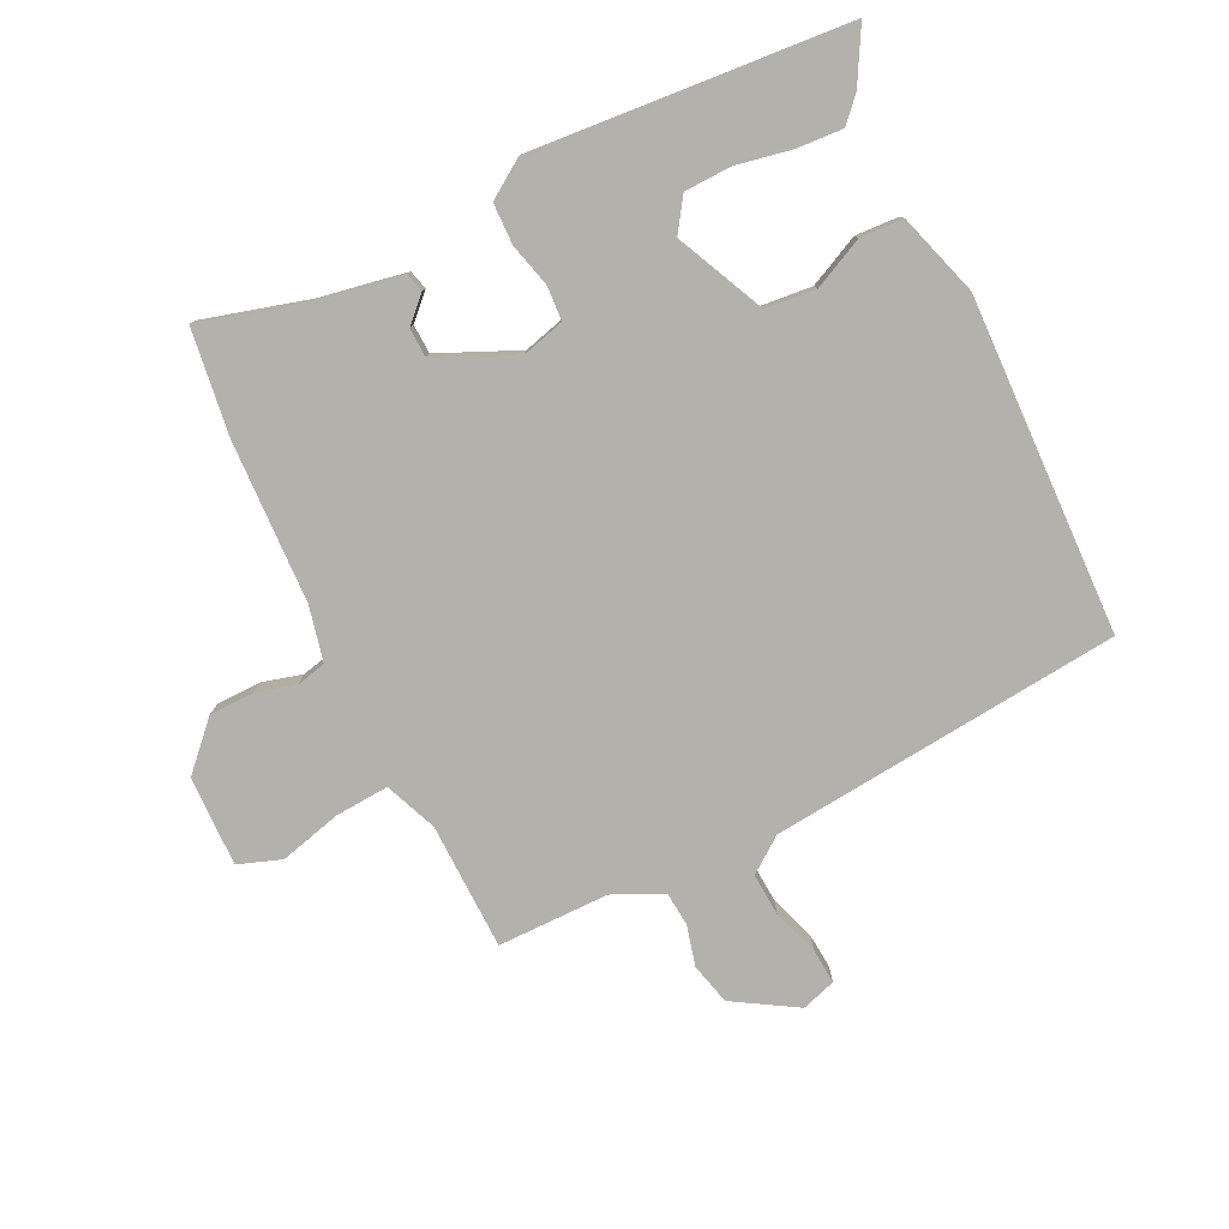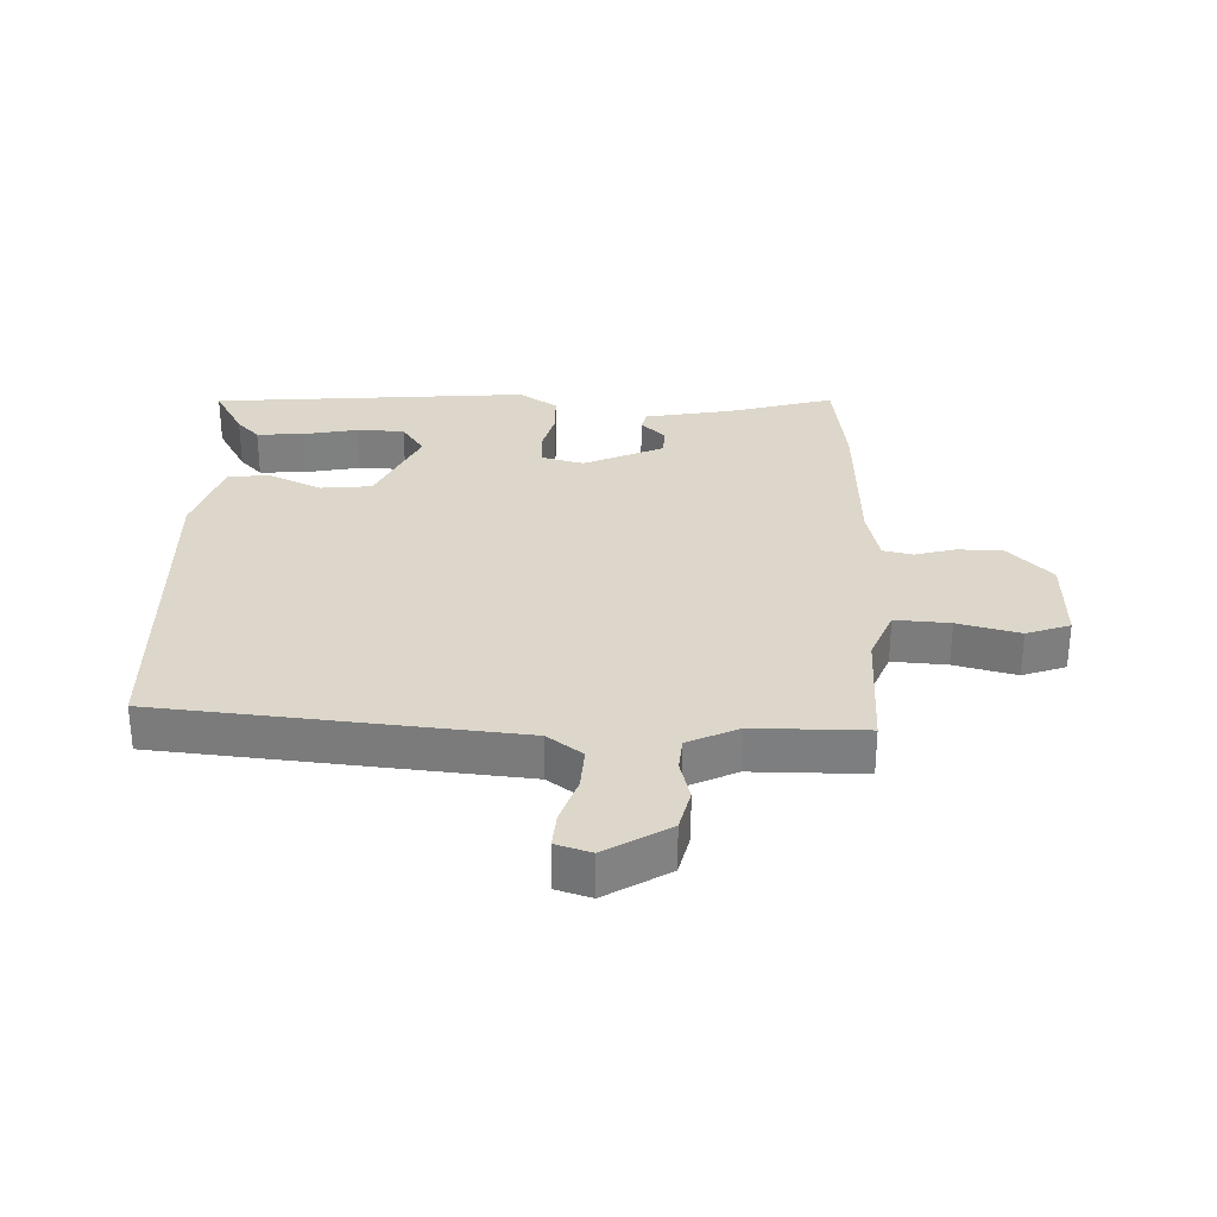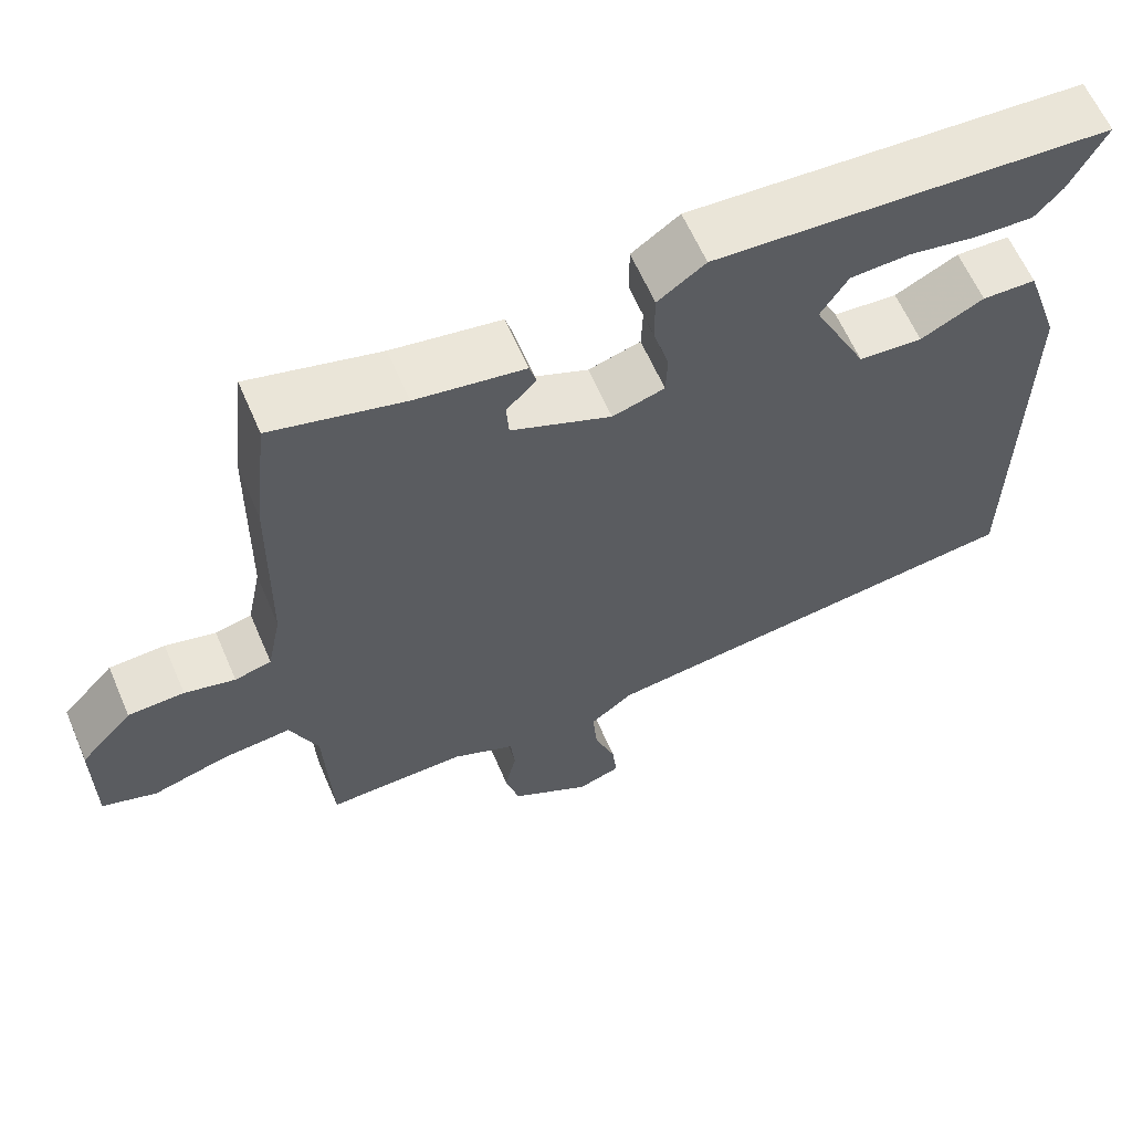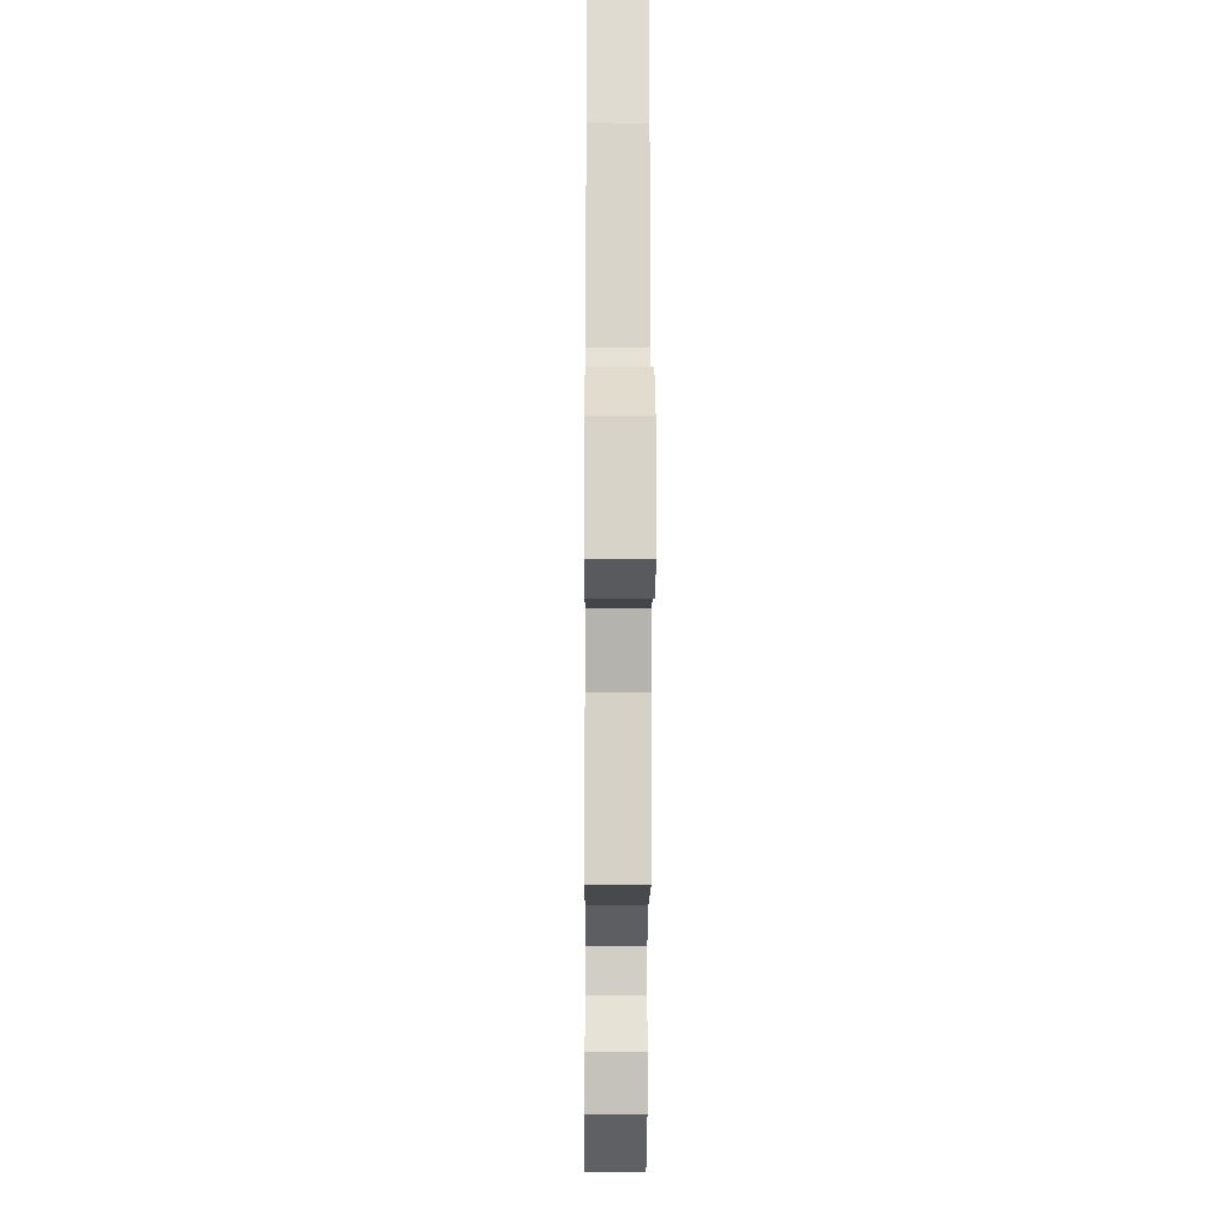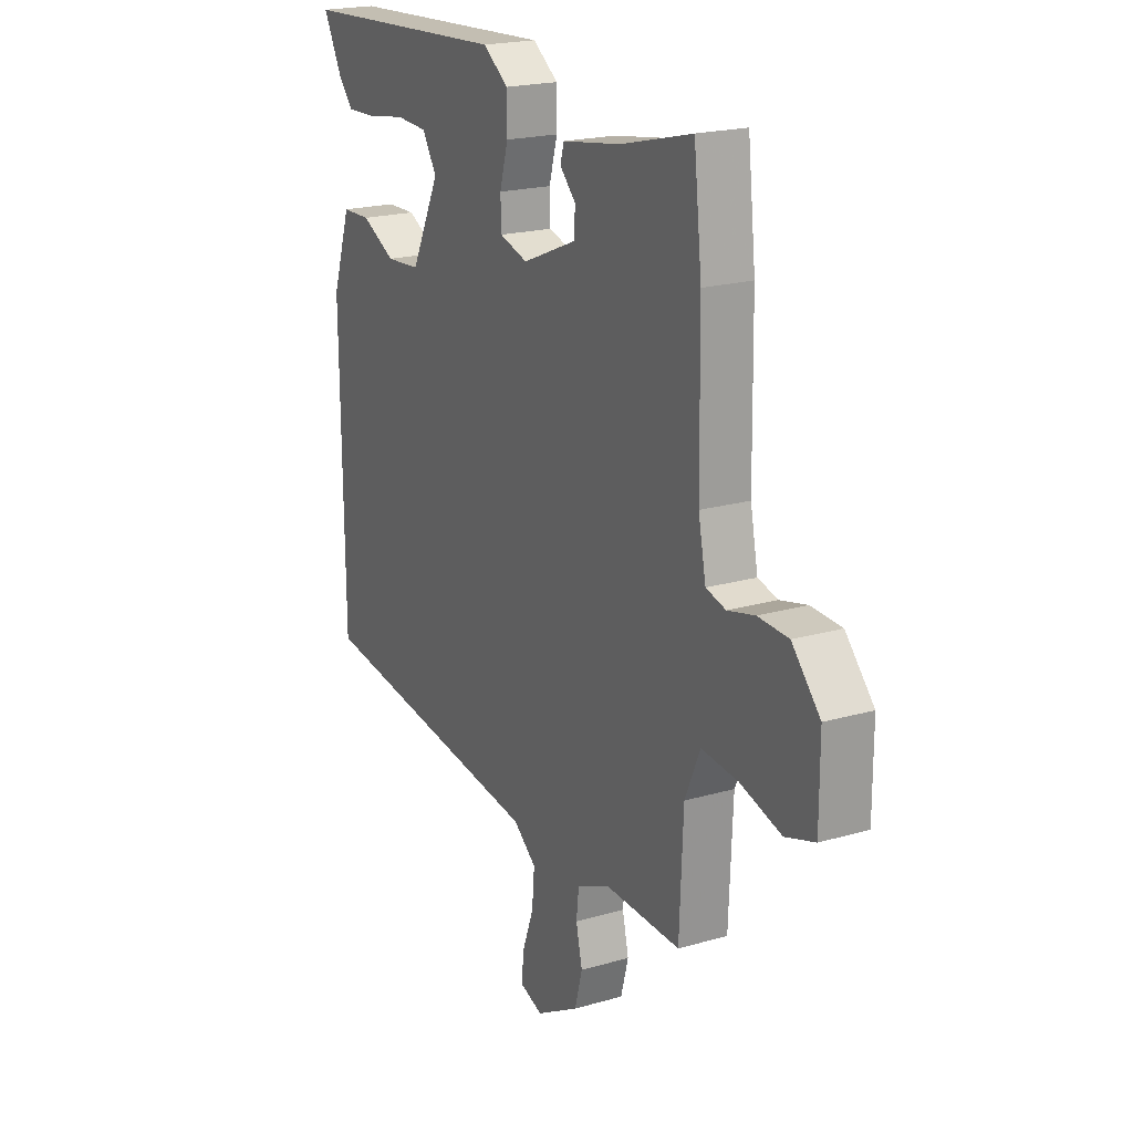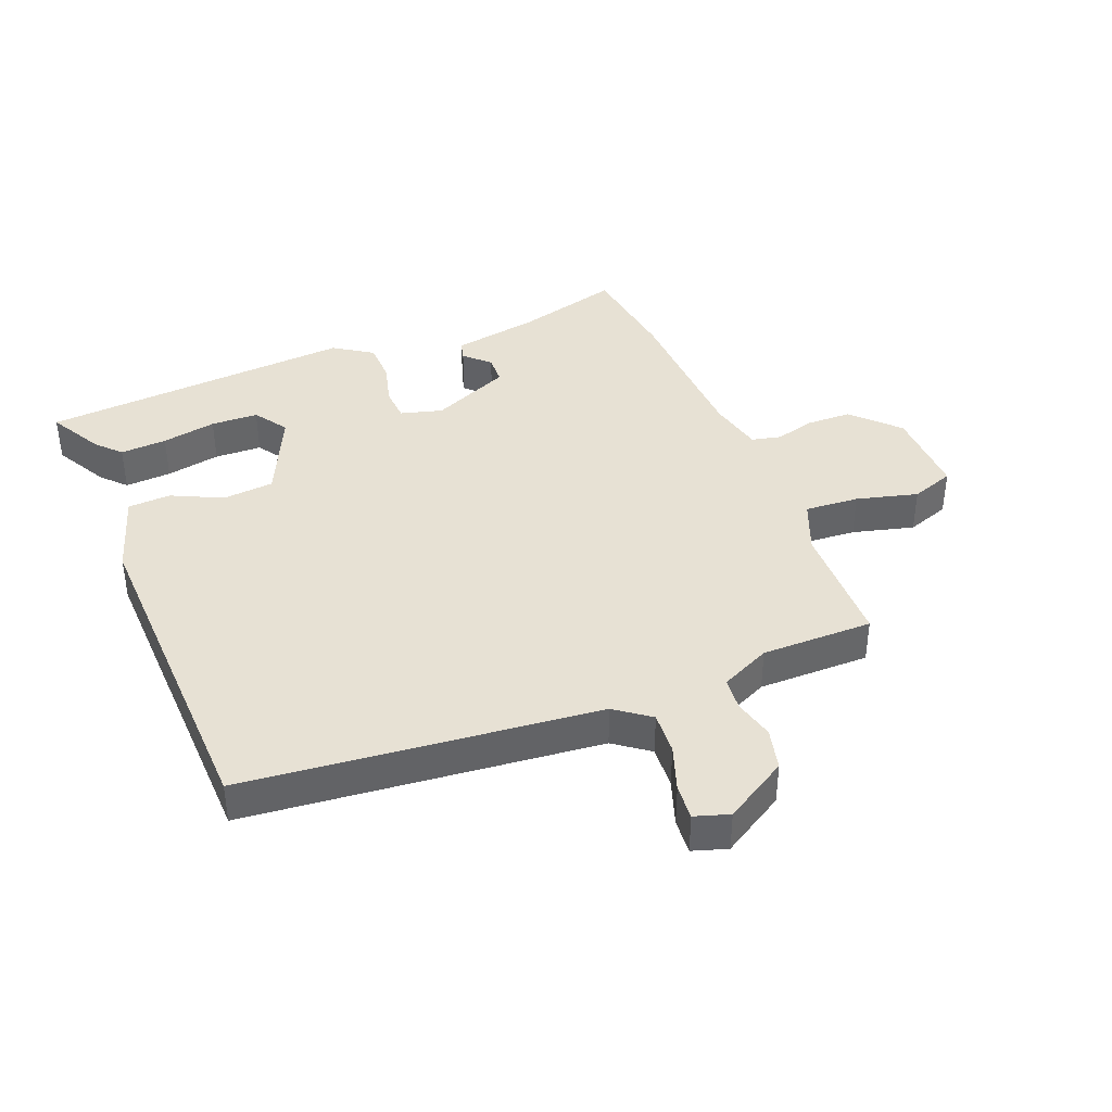
<metadata>
{"format":"obj","ext":"obj","renderer":"f3d","projection":"perspective","resolution":1024,"background":"white","views":[{"elev":-79.0,"azim":24.6,"up":"+Y"},{"elev":30.5,"azim":-179.6,"up":"+Y"},{"elev":62.0,"azim":-23.3,"up":"+Z"},{"elev":-13.5,"azim":-90.4,"up":"+Z"},{"elev":20.4,"azim":-117.8,"up":"+Z"},{"elev":39.6,"azim":156.9,"up":"+Y"}]}
</metadata>
<code>
v -0.517 0.07 0.345
v -0.498 0.07 0.515
v -0.329 0.07 0.472
v -0.189 0.07 0.45
v -0.18 0.07 0.419
v -0.218 0.07 0.38
v -0.215 0.07 0.333
v -0.086 0.07 0.279
v -0.019 0.07 0.299
v -0.017 0.07 0.354
v -0.037 0.07 0.424
v -0.037 0.07 0.49
v 0.024 0.07 0.533
v 0.531 0.07 0.505
v 0.485 0.07 0.417
v 0.45 0.07 0.378
v 0.375 0.07 0.381
v 0.287 0.07 0.396
v 0.211 0.07 0.392
v 0.176 0.07 0.337
v 0.245 0.07 0.197
v 0.327 0.07 0.191
v 0.408 0.07 0.232
v 0.477 0.07 0.23
v 0.522 0.07 0.098
v 0.517 0.07 -0.443
v -0.047 0.07 -0.512
v -0.102 0.07 -0.555
v -0.096 0.07 -0.624
v -0.069 0.07 -0.697
v -0.063 0.07 -0.754
v -0.118 0.07 -0.773
v -0.221 0.07 -0.714
v -0.239 0.07 -0.647
v -0.224 0.07 -0.582
v -0.23 0.07 -0.528
v -0.311 0.07 -0.492
v -0.49 0.07 -0.496
v -0.499 0.07 -0.292
v -0.535 0.07 -0.209
v -0.622 0.07 -0.217
v -0.72 0.07 -0.245
v -0.79 0.07 -0.222
v -0.79 0.07 -0.077
v -0.723 0.07 -0.004
v -0.651 0.07 -0.001
v -0.586 0.07 -0.017
v -0.539 0.07 -0.005
v -0.521 0.07 0.084
v -0.517 0 0.345
v -0.498 0 0.515
v -0.329 0 0.472
v -0.189 0 0.45
v -0.18 0 0.419
v -0.218 0 0.38
v -0.215 0 0.333
v -0.086 0 0.279
v -0.019 0 0.299
v -0.017 0 0.354
v -0.037 0 0.424
v -0.037 0 0.49
v 0.024 0 0.533
v 0.531 0 0.505
v 0.485 0 0.417
v 0.45 0 0.378
v 0.375 0 0.381
v 0.287 0 0.396
v 0.211 0 0.392
v 0.176 0 0.337
v 0.245 0 0.197
v 0.327 0 0.191
v 0.408 0 0.232
v 0.477 0 0.23
v 0.522 0 0.098
v 0.517 0 -0.443
v -0.047 0 -0.512
v -0.102 0 -0.555
v -0.096 0 -0.624
v -0.069 0 -0.697
v -0.063 0 -0.754
v -0.118 0 -0.773
v -0.221 0 -0.714
v -0.239 0 -0.647
v -0.224 0 -0.582
v -0.23 0 -0.528
v -0.311 0 -0.492
v -0.49 0 -0.496
v -0.499 0 -0.292
v -0.535 0 -0.209
v -0.622 0 -0.217
v -0.72 0 -0.245
v -0.79 0 -0.222
v -0.79 0 -0.077
v -0.723 0 -0.004
v -0.651 0 -0.001
v -0.586 0 -0.017
v -0.539 0 -0.005
v -0.521 0 0.084
f 45 46 47
f 44 45 47
f 43 44 47
f 42 43 47
f 41 42 47
f 40 41 47 48
f 39 40 48 49
f 37 38 39
f 1 2 3
f 49 1 3
f 39 49 3
f 37 39 3
f 36 37 3
f 33 34 35
f 32 33 35
f 31 32 35
f 30 31 35
f 29 30 35
f 35 36 3
f 29 35 3
f 28 29 3
f 25 26 27
f 24 25 27
f 23 24 27
f 22 23 27
f 21 22 27 28
f 16 17 18
f 15 16 18
f 14 15 18
f 13 14 18
f 12 13 18
f 12 18 19
f 12 19 20
f 11 12 20
f 10 11 20
f 3 4 5 6
f 3 6 7
f 28 3 7
f 9 10 20 21
f 8 9 21 28
f 7 8 28
f 96 95 94
f 96 94 93
f 96 93 92
f 96 92 91
f 96 91 90
f 97 96 90 89
f 98 97 89 88
f 88 87 86
f 52 51 50
f 52 50 98
f 52 98 88
f 52 88 86
f 52 86 85
f 84 83 82
f 84 82 81
f 84 81 80
f 84 80 79
f 84 79 78
f 52 85 84
f 52 84 78
f 52 78 77
f 76 75 74
f 76 74 73
f 76 73 72
f 76 72 71
f 77 76 71 70
f 67 66 65
f 67 65 64
f 67 64 63
f 67 63 62
f 67 62 61
f 68 67 61
f 69 68 61
f 69 61 60
f 69 60 59
f 55 54 53 52
f 56 55 52
f 56 52 77
f 70 69 59 58
f 77 70 58 57
f 77 57 56
f 1 50 51 2
f 2 51 52 3
f 3 52 53 4
f 4 53 54 5
f 5 54 55 6
f 6 55 56 7
f 7 56 57 8
f 8 57 58 9
f 9 58 59 10
f 10 59 60 11
f 11 60 61 12
f 12 61 62 13
f 13 62 63 14
f 14 63 64 15
f 15 64 65 16
f 16 65 66 17
f 17 66 67 18
f 18 67 68 19
f 19 68 69 20
f 20 69 70 21
f 21 70 71 22
f 22 71 72 23
f 23 72 73 24
f 24 73 74 25
f 25 74 75 26
f 26 75 76 27
f 27 76 77 28
f 28 77 78 29
f 29 78 79 30
f 30 79 80 31
f 31 80 81 32
f 32 81 82 33
f 33 82 83 34
f 34 83 84 35
f 35 84 85 36
f 36 85 86 37
f 37 86 87 38
f 38 87 88 39
f 39 88 89 40
f 40 89 90 41
f 41 90 91 42
f 42 91 92 43
f 43 92 93 44
f 44 93 94 45
f 45 94 95 46
f 46 95 96 47
f 47 96 97 48
f 48 97 98 49
f 49 98 50 1

</code>
